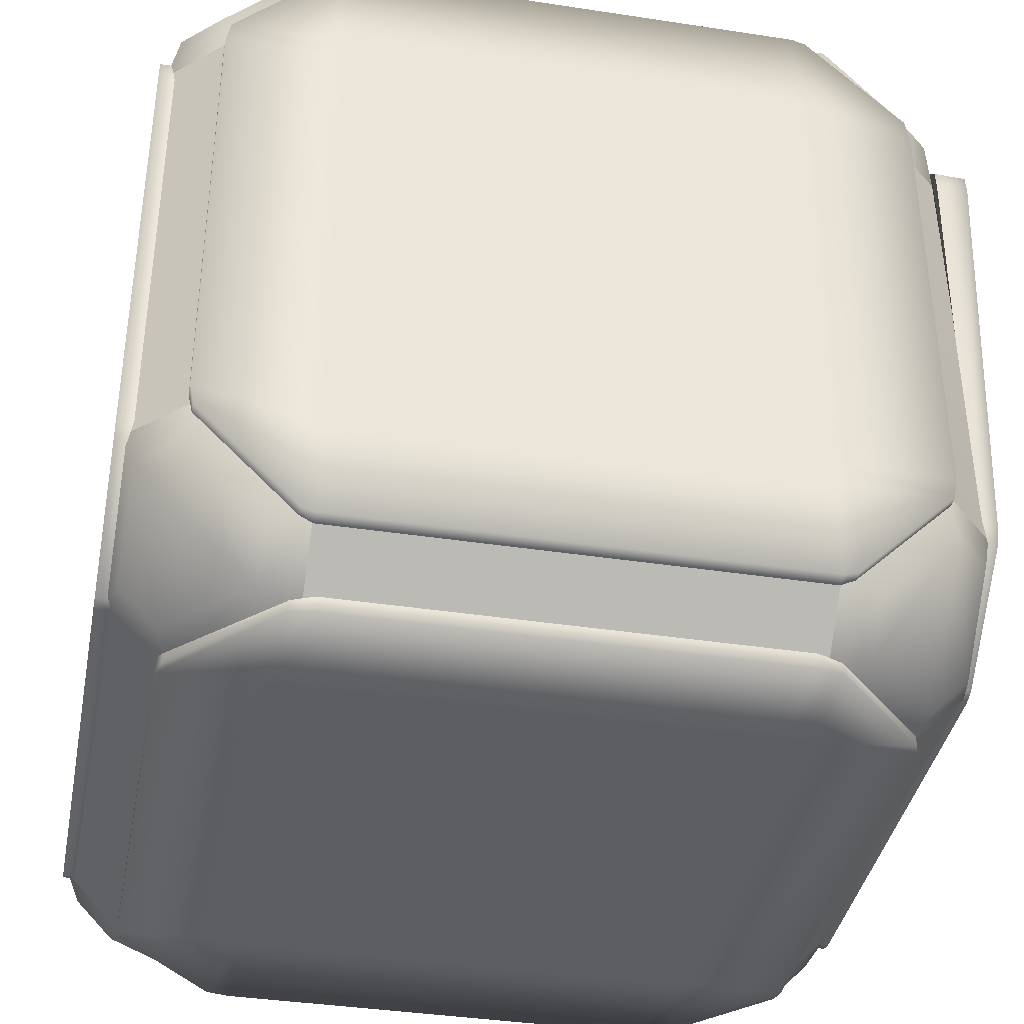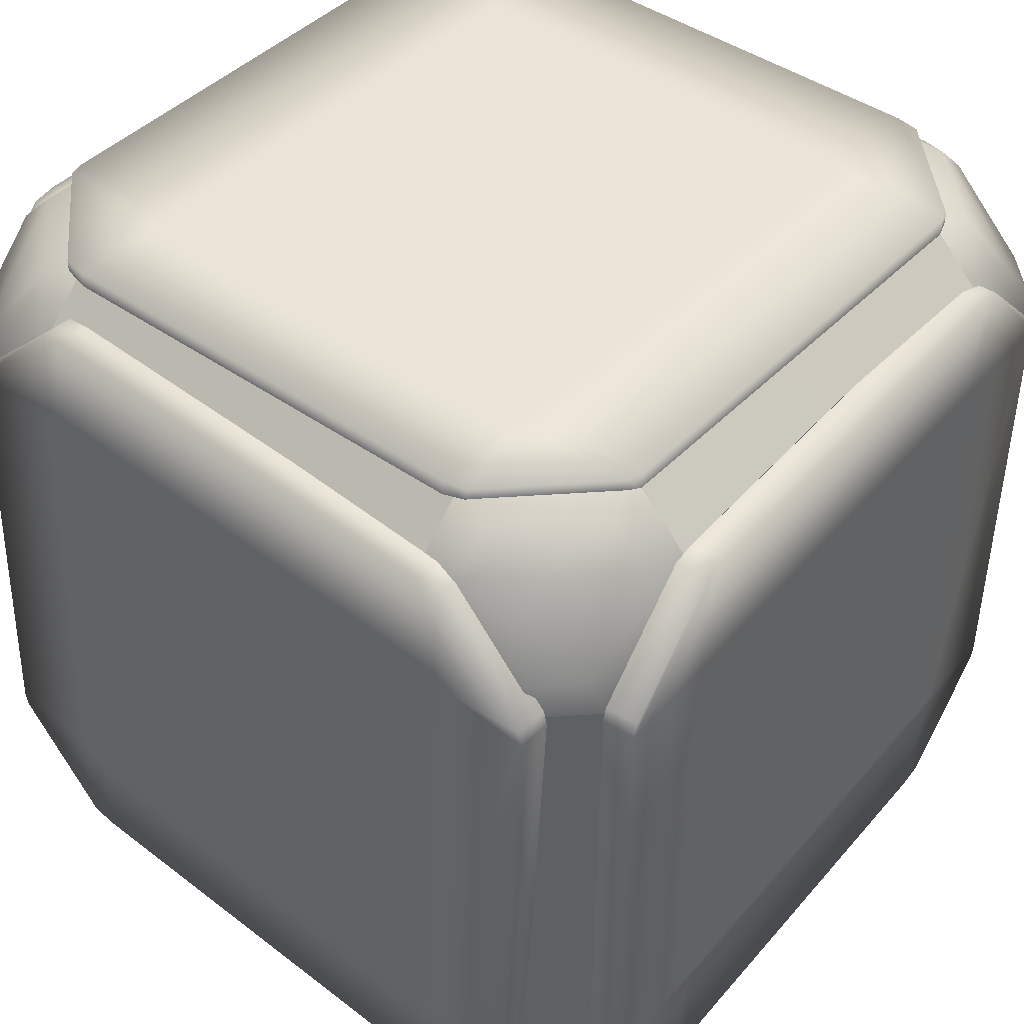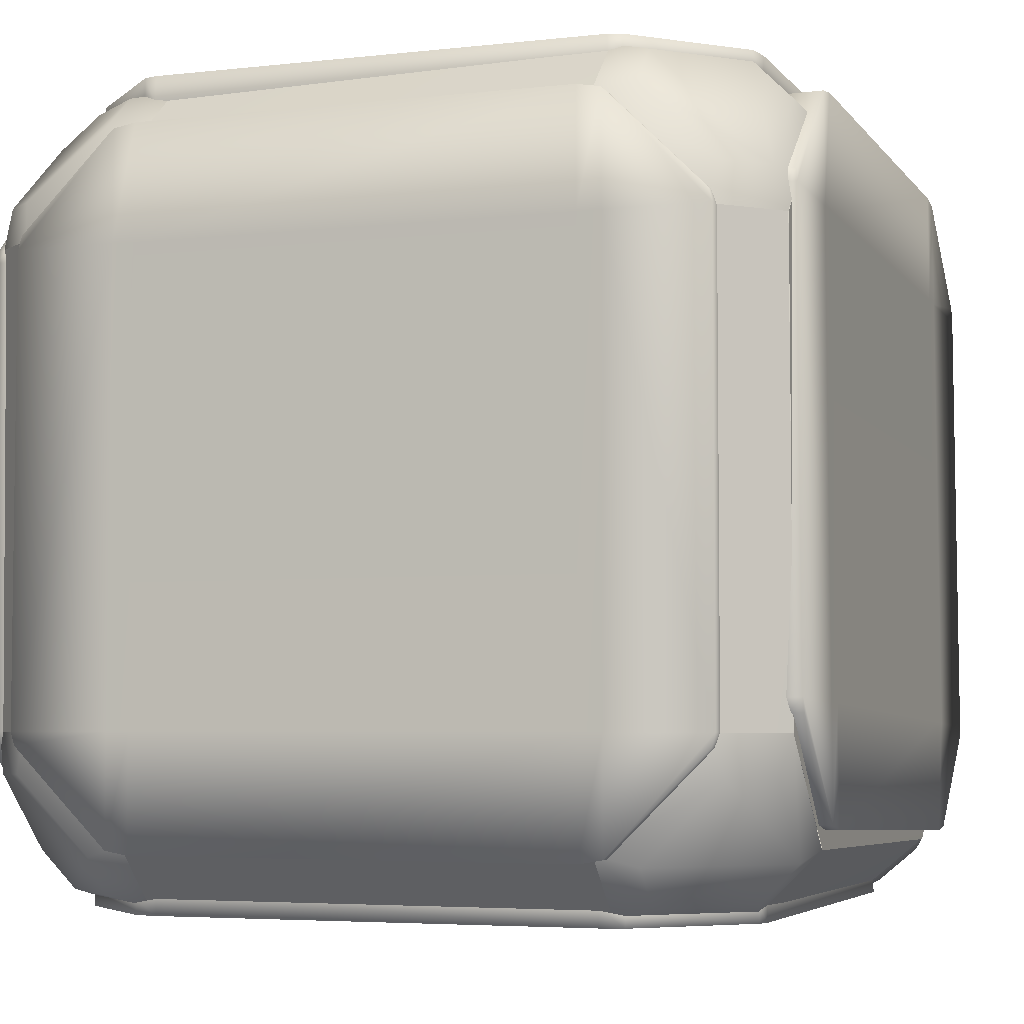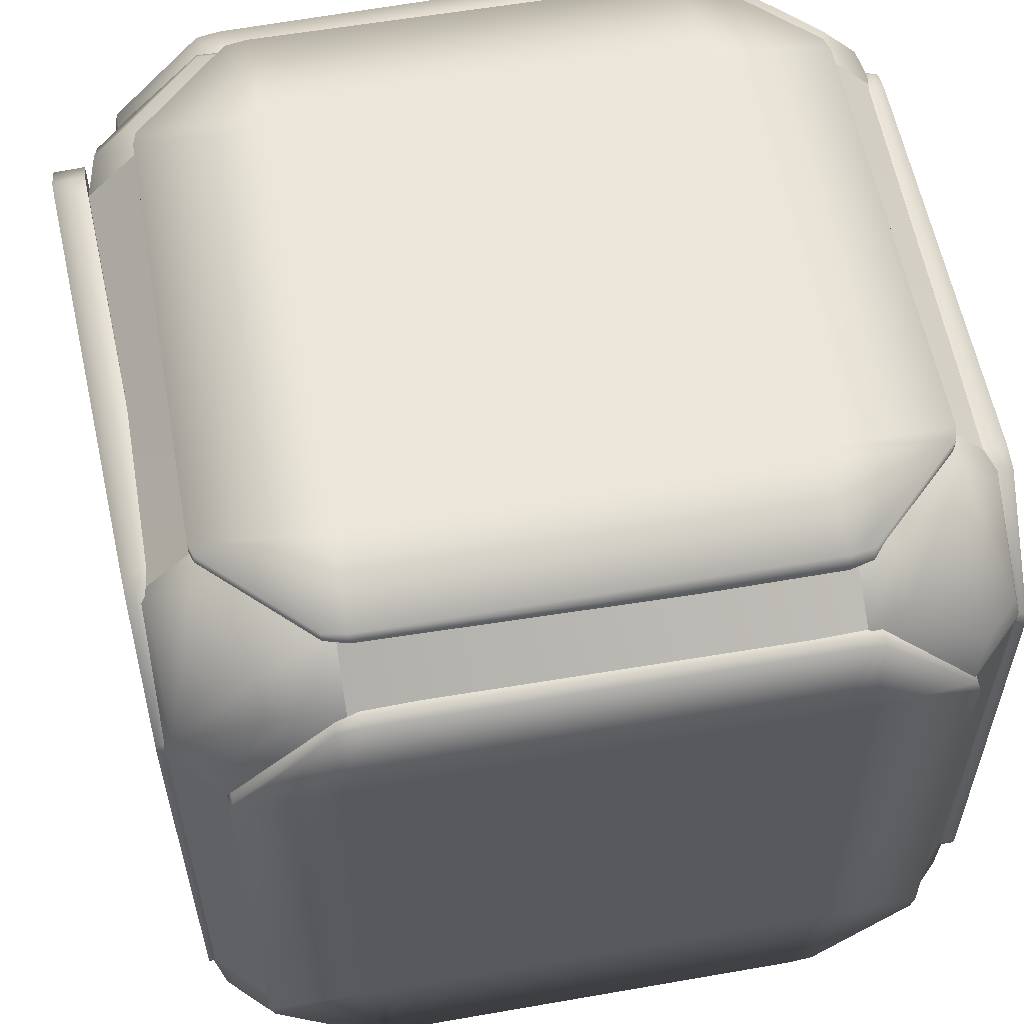
<metadata>
{"format":"obj","ext":"obj","renderer":"f3d","projection":"perspective","resolution":1024,"background":"white","views":[{"elev":-38.5,"azim":169.1,"up":"+Y"},{"elev":43.3,"azim":-140.1,"up":"+Z"},{"elev":-4.6,"azim":109.9,"up":"+Z"},{"elev":57.2,"azim":-10.3,"up":"+Z"}]}
</metadata>
<code>
v  0.2926 -0.486 0.4097
v  0.2926 -0.462 0.4097
v  0.2645 -0.4631 0.4146
v  0.2645 -0.4861 0.4146
v  -0.2645 -0.4624 0.4146
v  -0.2645 -0.4861 0.4146
v  -0.2926 -0.4696 0.4097
v  -0.2926 -0.486 0.4097
v  -0.4097 -0.4706 0.2932
v  -0.4097 -0.486 0.2932
v  -0.4145 -0.4641 0.2768
v  -0.4145 -0.4861 0.2768
v  -0.4145 -0.4643 -0.2768
v  -0.4145 -0.4861 -0.2768
v  -0.4097 -0.4702 -0.2932
v  -0.4097 -0.486 -0.2932
v  -0.2926 -0.4697 -0.4097
v  -0.2926 -0.486 -0.4097
v  -0.2645 -0.4646 -0.4146
v  -0.2645 -0.4861 -0.4146
v  0.2645 -0.4651 -0.4146
v  0.2645 -0.4861 -0.4146
v  0.2926 -0.4698 -0.4097
v  0.2926 -0.486 -0.4097
v  0.4097 -0.4693 -0.2932
v  0.4097 -0.486 -0.2932
v  0.4145 -0.4645 -0.2768
v  0.4145 -0.4861 -0.2768
v  0.4145 -0.4704 0.2768
v  0.4145 -0.4861 0.2768
v  0.4097 -0.4755 0.2932
v  0.4097 -0.486 0.2932
v  -0.4097 -0.2926 -0.486
v  -0.4097 -0.2926 -0.4695
v  -0.4146 -0.2645 -0.4619
v  -0.4146 -0.2645 -0.4861
v  -0.4146 0.2645 -0.4537
v  -0.4146 0.2645 -0.4861
v  -0.4097 0.2926 -0.4622
v  -0.4097 0.2926 -0.486
v  -0.2932 0.4097 -0.4663
v  -0.2932 0.4097 -0.486
v  -0.2768 0.4145 -0.4644
v  -0.2768 0.4145 -0.4861
v  0.2768 0.4145 -0.4614
v  0.2768 0.4145 -0.4861
v  0.2932 0.4097 -0.4671
v  0.2932 0.4097 -0.486
v  0.4097 0.2926 -0.4699
v  0.4097 0.2926 -0.486
v  0.4146 0.2645 -0.4635
v  0.4146 0.2645 -0.4861
v  0.4146 -0.2645 -0.4596
v  0.4146 -0.2645 -0.4861
v  0.4097 -0.2926 -0.4688
v  0.4097 -0.2926 -0.486
v  0.2932 -0.4097 -0.4686
v  0.2932 -0.4097 -0.486
v  0.2768 -0.4145 -0.4628
v  0.2768 -0.4145 -0.4861
v  -0.2768 -0.4145 -0.4628
v  -0.2768 -0.4145 -0.4861
v  -0.2932 -0.4097 -0.469
v  -0.2932 -0.4097 -0.486
v  0.486 -0.2926 -0.4097
v  0.4692 -0.2926 -0.4097
v  0.4627 -0.2645 -0.4146
v  0.4861 -0.2645 -0.4146
v  0.463 0.2645 -0.4146
v  0.4861 0.2645 -0.4146
v  0.4682 0.2926 -0.4097
v  0.486 0.2926 -0.4097
v  0.4665 0.4097 -0.2932
v  0.486 0.4097 -0.2932
v  0.4627 0.4145 -0.2768
v  0.4861 0.4145 -0.2768
v  0.4608 0.4145 0.2768
v  0.4861 0.4145 0.2768
v  0.4671 0.4097 0.2932
v  0.486 0.4097 0.2932
v  0.4659 0.2926 0.4097
v  0.486 0.2926 0.4097
v  0.4629 0.2645 0.4146
v  0.4861 0.2645 0.4146
v  0.4529 -0.2645 0.4146
v  0.4861 -0.2645 0.4146
v  0.4643 -0.2926 0.4097
v  0.486 -0.2926 0.4097
v  0.4719 -0.4097 0.2932
v  0.486 -0.4097 0.2932
v  0.4685 -0.4145 0.2768
v  0.4861 -0.4145 0.2768
v  0.4627 -0.4145 -0.2768
v  0.4861 -0.4145 -0.2768
v  0.467 -0.4097 -0.2932
v  0.486 -0.4097 -0.2932
v  0.4861 0.2926 -0.2768
v  -0.2768 -0.2925 -0.4861
v  0.2645 -0.4861 0.2768
v  0.2926 -0.4861 0.2768
v  0.2945 0.4931 -0.3776
v  0.2941 0.4716 -0.3779
v  0.2662 0.4724 -0.3839
v  0.2666 0.4939 -0.3836
v  -0.2624 0.4763 -0.4051
v  -0.2619 0.5038 -0.4048
v  -0.2906 0.4766 -0.4014
v  -0.2901 0.5041 -0.401
v  -0.4123 0.4772 -0.2897
v  -0.4118 0.5047 -0.2893
v  -0.4179 0.4664 -0.2736
v  -0.4173 0.5047 -0.2731
v  -0.4403 0.4585 0.2795
v  -0.4396 0.4976 0.2801
v  -0.4361 0.4581 0.2961
v  -0.4354 0.4972 0.2967
v  -0.3238 0.4544 0.4172
v  -0.3231 0.4935 0.4177
v  -0.2959 0.454 0.4232
v  -0.2952 0.4931 0.4237
v  0.2326 0.4441 0.4443
v  0.2333 0.4832 0.4449
v  0.2608 0.4435 0.4406
v  0.2615 0.4825 0.4411
v  0.3827 0.4529 0.329
v  0.3833 0.4819 0.3294
v  0.3885 0.468 0.313
v  0.3887 0.4821 0.3132
v  0.4106 0.4677 -0.2402
v  0.411 0.4892 -0.24
v  0.4065 0.4708 -0.2568
v  0.4068 0.4894 -0.2565
v  0.2669 0.4844 0.3084
v  -0.5156 0.2679 0.4205
v  -0.4765 0.2697 0.4206
v  -0.4777 0.2978 0.4158
v  -0.5167 0.2959 0.4157
v  -0.4831 0.4152 0.2997
v  -0.5221 0.4134 0.2996
v  -0.4834 0.4201 0.2834
v  -0.5224 0.4182 0.2833
v  -0.4822 0.4221 -0.2703
v  -0.5212 0.4202 -0.2704
v  -0.4818 0.4173 -0.2867
v  -0.5208 0.4155 -0.2868
v  -0.4759 0.3007 -0.4037
v  -0.5149 0.2989 -0.4037
v  -0.4747 0.2727 -0.4086
v  -0.5137 0.2708 -0.4087
v  -0.4656 -0.2565 -0.4105
v  -0.4884 -0.2576 -0.4106
v  -0.4697 -0.2848 -0.4057
v  -0.4869 -0.2856 -0.4058
v  -0.4725 -0.4026 -0.2897
v  -0.4816 -0.4031 -0.2897
v  -0.4695 -0.4074 -0.2733
v  -0.4815 -0.4079 -0.2733
v  -0.4665 -0.4091 0.2804
v  -0.4827 -0.4099 0.2804
v  -0.469 -0.4045 0.2968
v  -0.4829 -0.4052 0.2968
v  -0.4597 -0.2872 0.4138
v  -0.4888 -0.2886 0.4137
v  -0.4525 -0.2587 0.4187
v  -0.4903 -0.2606 0.4187
v  -0.5166 0.2964 0.2828
v  -0.5153 0.2683 0.2827
v  -0.4513 -0.2587 0.4187
v  0.2926 0.4097 0.486
v  0.2926 0.4097 0.468
v  0.2645 0.4146 0.4625
v  0.2645 0.4146 0.4861
v  -0.2645 0.4146 0.4606
v  -0.2645 0.4146 0.4861
v  -0.2926 0.4097 0.4675
v  -0.2926 0.4097 0.486
v  -0.4097 0.2932 0.4686
v  -0.4097 0.2932 0.486
v  -0.4145 0.2768 0.4621
v  -0.4145 0.2768 0.4861
v  -0.4145 -0.2768 0.4632
v  -0.4145 -0.2768 0.4861
v  -0.4097 -0.2932 0.4676
v  -0.4097 -0.2932 0.486
v  -0.2926 -0.4097 0.4689
v  -0.2926 -0.4097 0.486
v  -0.2645 -0.4146 0.4628
v  -0.2645 -0.4146 0.4861
v  0.2645 -0.4146 0.451
v  0.2645 -0.4146 0.4861
v  0.2926 -0.4097 0.4534
v  0.2926 -0.4097 0.486
v  0.4097 -0.2932 0.4613
v  0.4097 -0.2932 0.486
v  0.4145 -0.2768 0.4537
v  0.4145 -0.2768 0.4861
v  0.4145 0.2768 0.459
v  0.4145 0.2768 0.4861
v  0.4097 0.2932 0.4658
v  0.4097 0.2932 0.486
v  0.2645 0.2933 0.4861
v  0.2645 0.2768 0.4861
v  -0.4814 0.4065 -0.2951
v  -0.4678 0.2693 -0.4116
v  -0.4775 -0.2779 -0.4049
v  0.3779 0.4771 0.3054
v  0.4059 0.477 0.2776
v  0.3868 0.4776 -0.2644
v  0.4044 0.4769 -0.2779
v  0.2776 0.477 -0.4059
v  -0.2784 0.4784 -0.417
v  -0.4132 0.4818 -0.297
v  -0.4129 0.4816 -0.2755
v  -0.4162 0.4575 0.3176
v  -0.4164 0.4583 0.2567
v  0.2645 -0.2768 0.4861
v  0.2645 -0.2932 0.4861
v  -0.2645 0.2768 0.4861
v  -0.2645 0.2933 0.4861
v  -0.2645 -0.2768 0.4861
v  -0.2645 -0.2932 0.4861
v  -0.4886 -0.288 0.2808
v  -0.49 -0.2601 0.2809
v  -0.5154 0.2984 -0.2709
v  -0.514 0.2703 -0.271
v  -0.4887 -0.2581 -0.2728
v  -0.4874 -0.286 -0.2729
v  0.2768 -0.2925 -0.4861
v  -0.2768 0.2645 -0.4861
v  -0.2768 -0.2646 -0.4861
v  0.2768 0.2645 -0.4861
v  0.2768 -0.2646 -0.4861
v  -0.2768 0.2926 -0.4861
v  0.2768 0.2926 -0.4861
v  0.4861 0.2926 0.2768
v  0.4861 -0.2925 0.2768
v  0.4861 -0.2645 0.2768
v  0.4861 -0.2925 -0.2768
v  0.4861 -0.2645 -0.2768
v  0.4861 0.2645 0.2768
v  0.4861 0.2645 -0.2768
v  0.2892 0.4915 -0.2448
v  -0.2675 0.5019 -0.2671
v  0.2611 0.492 -0.246
v  -0.2897 0.4948 0.2861
v  0.2388 0.4849 0.3072
v  -0.2954 0.5024 -0.2682
v  -0.3177 0.4953 0.285
v  0.2926 -0.4861 -0.2768
v  0.2645 -0.4861 -0.2768
v  -0.2925 -0.4861 0.2768
v  -0.2925 -0.4861 -0.2768
v  -0.2646 -0.4861 -0.2768
v  -0.2646 -0.4861 0.2768
v  -0.4224 0.4647 -0.3439
v  -0.3247 0.4617 -0.4318
v  -0.3207 0.4127 -0.4733
v  -0.4087 0.3166 -0.4704
v  -0.4562 0.3178 -0.4278
v  -0.466 0.4168 -0.3429
v  0.3262 0.464 -0.4187
v  0.4186 0.4641 -0.3262
v  0.464 0.4187 -0.3262
v  0.4641 0.3262 -0.4186
v  0.4187 0.3262 -0.464
v  0.3262 0.4186 -0.4641
v  0.4187 0.464 0.3262
v  0.3262 0.4641 0.4186
v  0.3262 0.4187 0.464
v  0.4186 0.3262 0.4641
v  0.464 0.3262 0.4187
v  0.4641 0.4186 0.3262
v  -0.3262 0.464 0.4187
v  -0.4186 0.4641 0.3262
v  -0.464 0.4187 0.3262
v  -0.4641 0.3262 0.4186
v  -0.4187 0.3262 0.464
v  -0.3262 0.4186 0.4641
v  0.4641 -0.3262 -0.4186
v  0.4641 -0.4186 -0.3262
v  0.4186 -0.4641 -0.3262
v  0.3262 -0.4641 -0.4186
v  0.3262 -0.4186 -0.4641
v  0.4186 -0.3262 -0.4641
v  -0.4186 -0.3262 -0.4641
v  -0.3262 -0.4186 -0.4641
v  -0.3262 -0.4641 -0.4186
v  -0.4186 -0.4641 -0.3262
v  -0.4641 -0.4186 -0.3262
v  -0.4641 -0.3262 -0.4186
v  -0.4641 -0.4186 0.3262
v  -0.4186 -0.4641 0.3262
v  -0.3262 -0.4641 0.4186
v  -0.3262 -0.4186 0.4641
v  -0.4186 -0.3262 0.4641
v  -0.4641 -0.3262 0.4186
v  0.415 -0.3096 0.4619
v  0.3231 -0.4013 0.4696
v  0.324 -0.4517 0.4297
v  0.4194 -0.4622 0.3401
v  0.4652 -0.4162 0.3366
v  0.4617 -0.3142 0.4185
v  -0.4045 0.477 0.2779
v  -0.4764 0.4055 0.2775
v  -0.2775 0.4764 0.4055
v  -0.2779 0.4045 0.477
v  -0.4055 0.2775 0.4764
v  -0.477 0.2779 0.4045
v  0.477 0.4045 0.2779
v  0.4055 0.4764 0.2775
v  0.4764 0.2775 0.4055
v  0.4045 0.2779 0.477
v  0.2775 0.4055 0.4764
v  0.2779 0.477 0.4045
v  0.4764 0.4055 -0.2775
v  0.4045 0.477 -0.2779
v  0.2775 0.4764 -0.4055
v  0.2779 0.4045 -0.477
v  0.4055 0.2775 -0.4764
v  0.477 0.2779 -0.4045
v  -0.3915 0.2674 -0.4786
v  -0.4672 0.2693 -0.4112
v  -0.4808 0.4061 -0.295
v  -0.4127 0.4813 -0.2969
v  -0.2783 0.4778 -0.4165
v  -0.2707 0.4008 -0.482
v  -0.4045 -0.2779 -0.477
v  -0.2779 -0.4045 -0.477
v  -0.477 -0.2779 -0.4045
v  -0.477 -0.4045 -0.2779
v  -0.4045 -0.477 -0.2779
v  -0.2779 -0.477 -0.4045
v  -0.477 -0.2779 0.4045
v  -0.4045 -0.2779 0.477
v  -0.477 -0.4045 0.2779
v  -0.4045 -0.477 0.2779
v  -0.2779 -0.477 0.4045
v  -0.2779 -0.4045 0.477
v  0.4002 -0.2594 0.4688
v  0.2739 -0.3859 0.4794
v  0.475 -0.2674 0.3993
v  0.4794 -0.4078 0.2883
v  0.4071 -0.4802 0.2943
v  0.2764 -0.4662 0.4158
v  0.4045 -0.2779 -0.477
v  0.477 -0.2779 -0.4045
v  0.477 -0.4045 -0.2779
v  0.4045 -0.477 -0.2779
v  0.2779 -0.477 -0.4045
v  0.2779 -0.4045 -0.477
o TheContainer2_LP2
g TheContainer2_LP2
f 1 2 3 4
f 4 3 5 6
f 6 5 7 8
f 8 7 9 10
f 10 9 11 12
f 12 11 13 14
f 14 13 15 16
f 16 15 17 18
f 18 17 19 20
f 20 19 21 22
f 22 21 23 24
f 24 23 25 26
f 26 25 27 28
f 28 27 29 30
f 30 29 31 32
f 32 31 2 1
f 33 34 35 36
f 36 35 37 38
f 38 37 39 40
f 40 39 41 42
f 42 41 43 44
f 44 43 45 46
f 46 45 47 48
f 48 47 49 50
f 50 49 51 52
f 52 51 53 54
f 54 53 55 56
f 56 55 57 58
f 58 57 59 60
f 60 59 61 62
f 62 61 63 64
f 64 63 34 33
f 65 66 67 68
f 68 67 69 70
f 70 69 71 72
f 72 71 73 74
f 74 73 75 76
f 76 75 77 78
f 78 77 79 80
f 80 79 81 82
f 82 81 83 84
f 84 83 85 86
f 86 85 87 88
f 88 87 89 90
f 90 89 91 92
f 92 91 93 94
f 94 93 95 96
f 96 95 66 65
f 72 74 76 97
f 33 98 62 64
f 1 4 99 100
f 101 102 103 104
f 104 103 105 106
f 106 105 107 108
f 108 107 109 110
f 110 109 111 112
f 112 111 113 114
f 114 113 115 116
f 116 115 117 118
f 118 117 119 120
f 120 119 121 122
f 122 121 123 124
f 124 123 125 126
f 126 125 127 128
f 128 127 129 130
f 130 129 131 132
f 132 131 102 101
f 124 126 128 133
f 134 135 136 137
f 137 136 138 139
f 139 138 140 141
f 141 140 142 143
f 143 142 144 145
f 145 144 146 147
f 147 146 148 149
f 149 148 150 151
f 151 150 152 153
f 153 152 154 155
f 155 154 156 157
f 157 156 158 159
f 159 158 160 161
f 161 160 162 163
f 163 162 164 165
f 165 164 135 134
f 134 137 166 167
f 136 135 144 142
f 135 168 148 146
f 146 144 135
f 168 150 148
f 169 170 171 172
f 172 171 173 174
f 174 173 175 176
f 176 175 177 178
f 178 177 179 180
f 180 179 181 182
f 182 181 183 184
f 184 183 185 186
f 186 185 187 188
f 188 187 189 190
f 190 189 191 192
f 192 191 193 194
f 194 193 195 196
f 196 195 197 198
f 198 197 199 200
f 200 199 170 169
f 201 202 198 200
f 142 140 138 136
f 203 204 205
f 206 207 208
f 209 210 208
f 210 211 208
f 211 212 213
f 211 213 208
f 207 209 208
f 214 115 215
f 113 111 215
f 115 113 215
f 216 196 198 202
f 190 192 194 217
f 178 180 218 219
f 218 180 182 220
f 184 186 188 221
f 219 218 202 201
f 202 218 220 216
f 221 188 190 217
f 159 161 163 222
f 223 165 134 167
f 224 225 167 166
f 167 225 226 223
f 227 157 159 222
f 147 149 225 224
f 225 149 151 226
f 153 155 157 227
f 56 58 60 228
f 228 60 62 98
f 36 38 229 230
f 230 229 231 232
f 232 231 52 54
f 38 40 233 229
f 229 233 234 231
f 231 234 50 52
f 76 78 235 97
f 78 80 82 235
f 86 88 236 237
f 237 236 238 239
f 239 238 65 68
f 84 86 237 240
f 240 237 239 241
f 241 239 68 70
f 128 130 242 133
f 130 132 101 242
f 104 106 243 244
f 244 243 245 246
f 246 245 120 122
f 106 108 247 243
f 243 247 248 245
f 245 248 118 120
f 22 24 249 250
f 250 249 100 99
f 8 10 12 251
f 251 12 14 252
f 252 14 16 18
f 20 22 250 253
f 253 250 99 254
f 254 99 4 6
f 82 84 240 235
f 235 240 241 97
f 97 241 70 72
f 88 90 92 236
f 236 92 94 238
f 238 94 96 65
f 200 169 172 201
f 201 172 174 219
f 219 174 176 178
f 194 196 216 217
f 217 216 220 221
f 221 220 182 184
f 137 139 141 166
f 166 141 143 224
f 224 143 145 147
f 163 165 223 222
f 222 223 226 227
f 227 226 151 153
f 40 42 44 233
f 233 44 46 234
f 234 46 48 50
f 33 36 230 98
f 98 230 232 228
f 228 232 54 56
f 101 104 244 242
f 242 244 246 133
f 133 246 122 124
f 108 110 112 247
f 247 112 114 248
f 248 114 116 118
f 24 26 28 249
f 249 28 30 100
f 100 30 32 1
f 18 20 253 252
f 252 253 254 251
f 251 254 6 8
f 255 256 257 258 259 260
f 261 262 263 264 265 266
f 267 268 269 270 271 272
f 273 274 275 276 277 278
f 279 280 281 282 283 284
f 285 286 287 288 289 290
f 291 292 293 294 295 296
f 297 298 299 300 301 302
f 274 303 304 275
f 273 305 303 274
f 305 273 278 306
f 306 278 277 307
f 276 308 307 277
f 275 304 308 276
f 309 310 267 272
f 272 271 311 309
f 271 270 312 311
f 269 313 312 270
f 314 313 269 268
f 314 268 267 310
f 315 263 262 316
f 261 317 316 262
f 261 266 318 317
f 266 265 319 318
f 265 264 320 319
f 320 264 263 315
f 259 258 321 322
f 259 322 323 260
f 324 255 260 323
f 325 256 255 324
f 326 257 256 325
f 321 258 257 326
f 285 327 328 286
f 290 329 327 285
f 289 330 329 290
f 288 331 330 289
f 287 332 331 288
f 286 328 332 287
f 333 296 295 334
f 335 291 296 333
f 335 336 292 291
f 336 337 293 292
f 338 294 293 337
f 295 294 338 334
f 297 339 340 298
f 302 341 339 297
f 302 301 342 341
f 301 300 343 342
f 300 299 344 343
f 298 340 344 299
f 345 346 279 284
f 347 280 279 346
f 280 347 348 281
f 282 281 348 349
f 350 283 282 349
f 345 284 283 350
f 335 330 331 336
f 321 327 329 322
f 323 304 303 324
f 306 313 314 305
f 309 315 316 310
f 318 326 325 317
f 320 346 345 319
f 349 332 328 350
f 342 343 348 347
f 340 338 337 344
f 312 339 341 311
f 308 333 334 307

</code>
